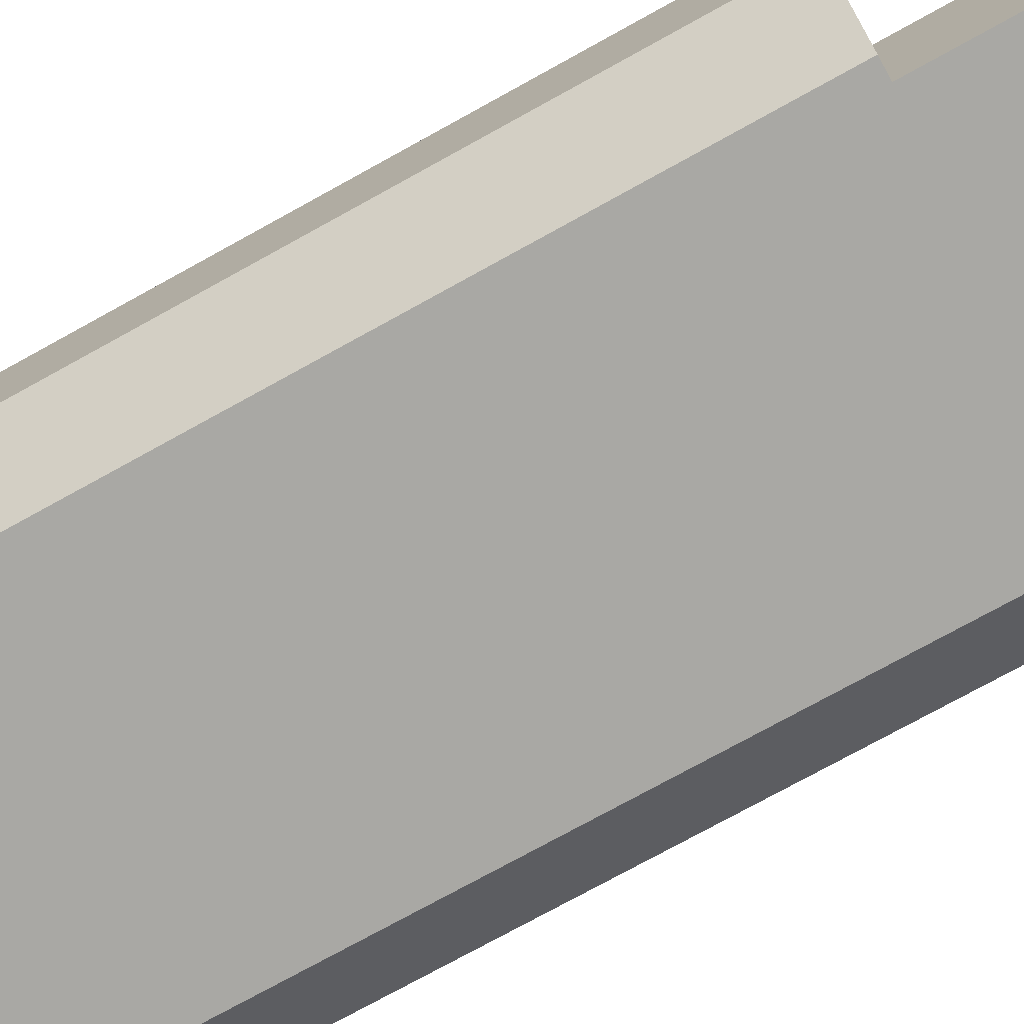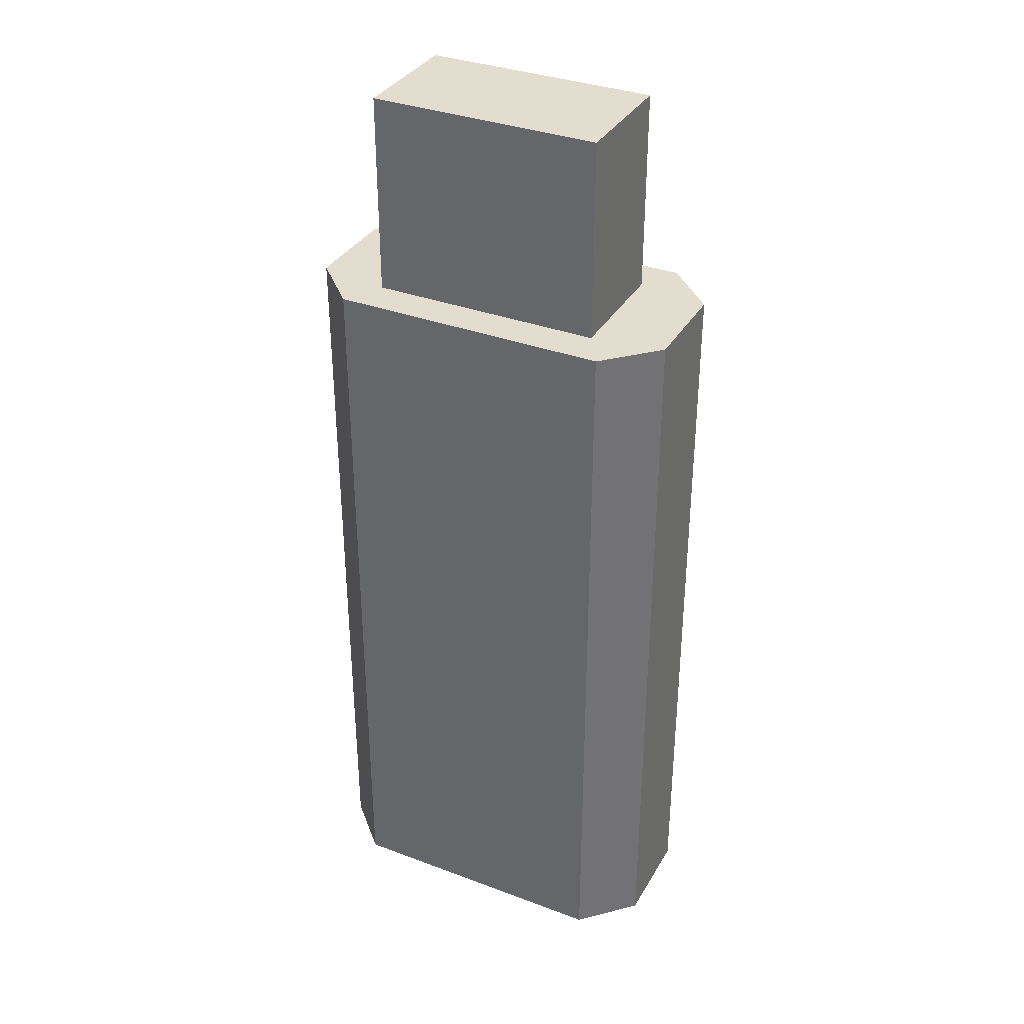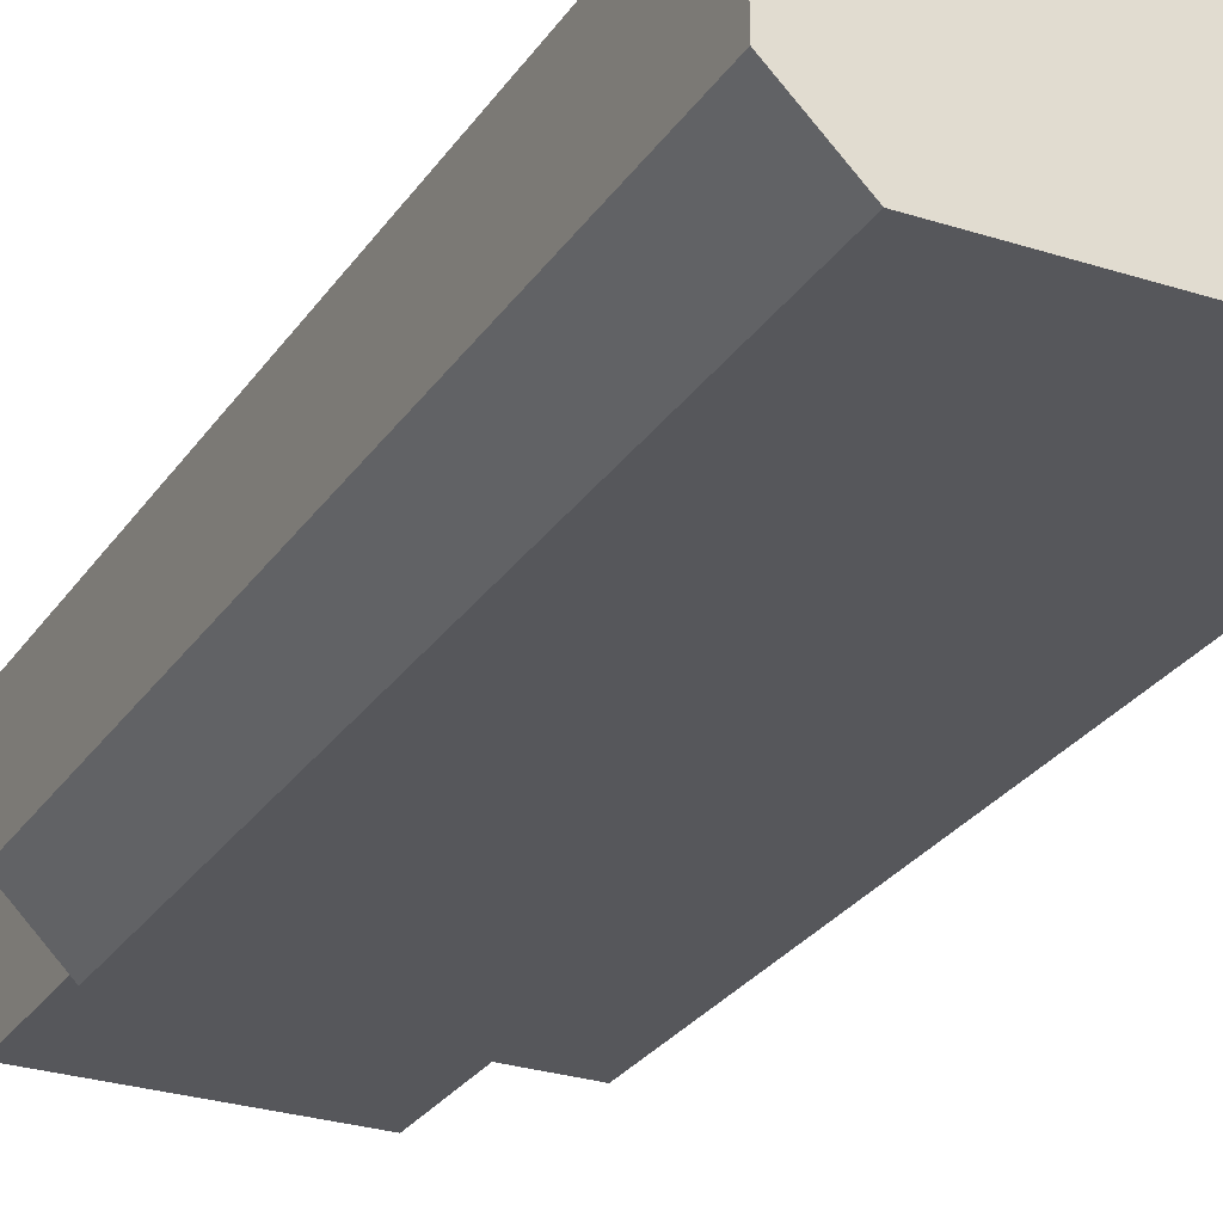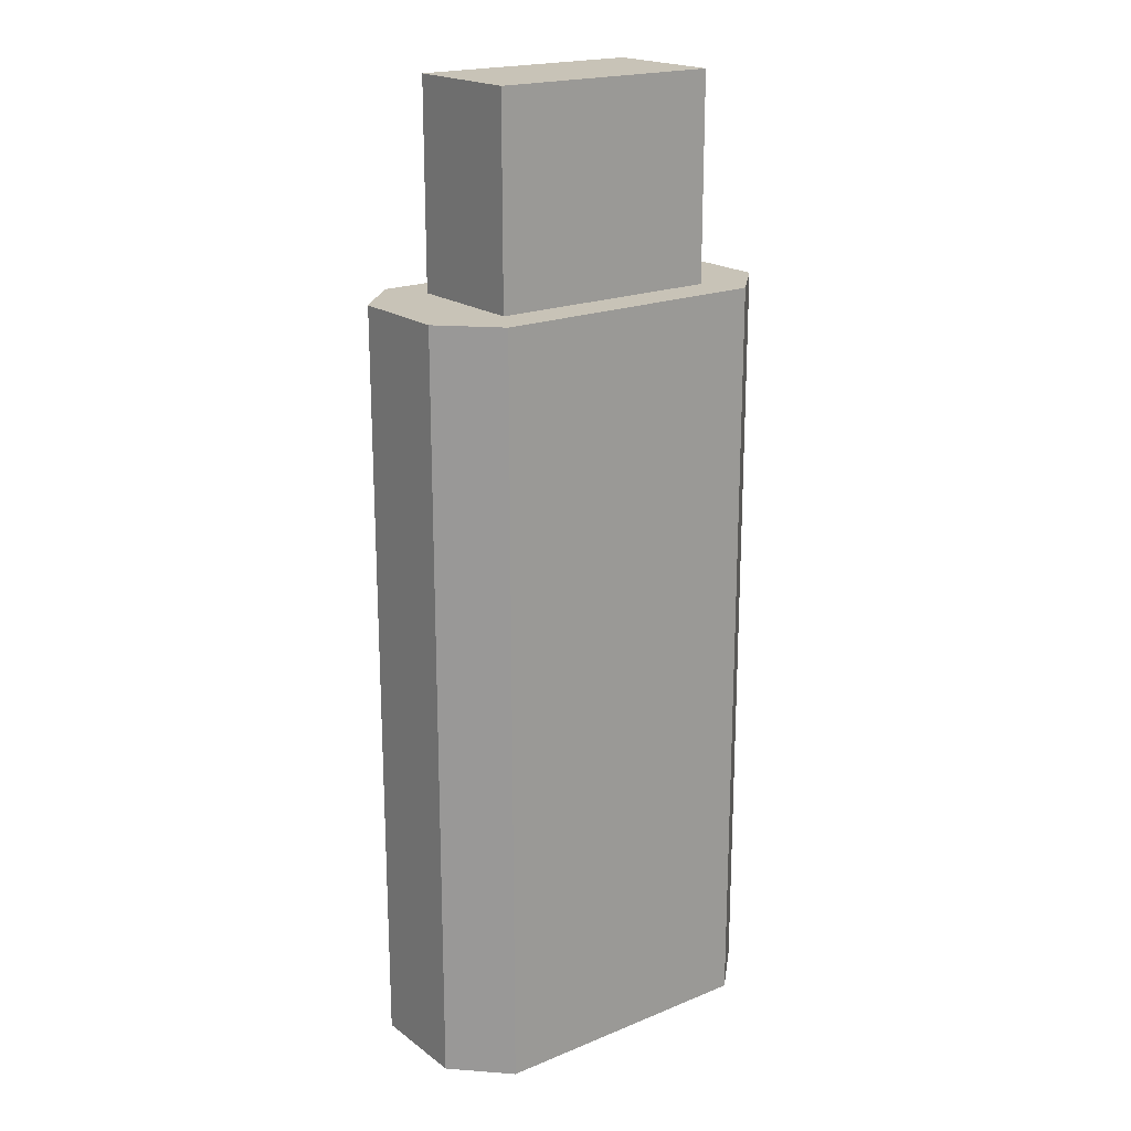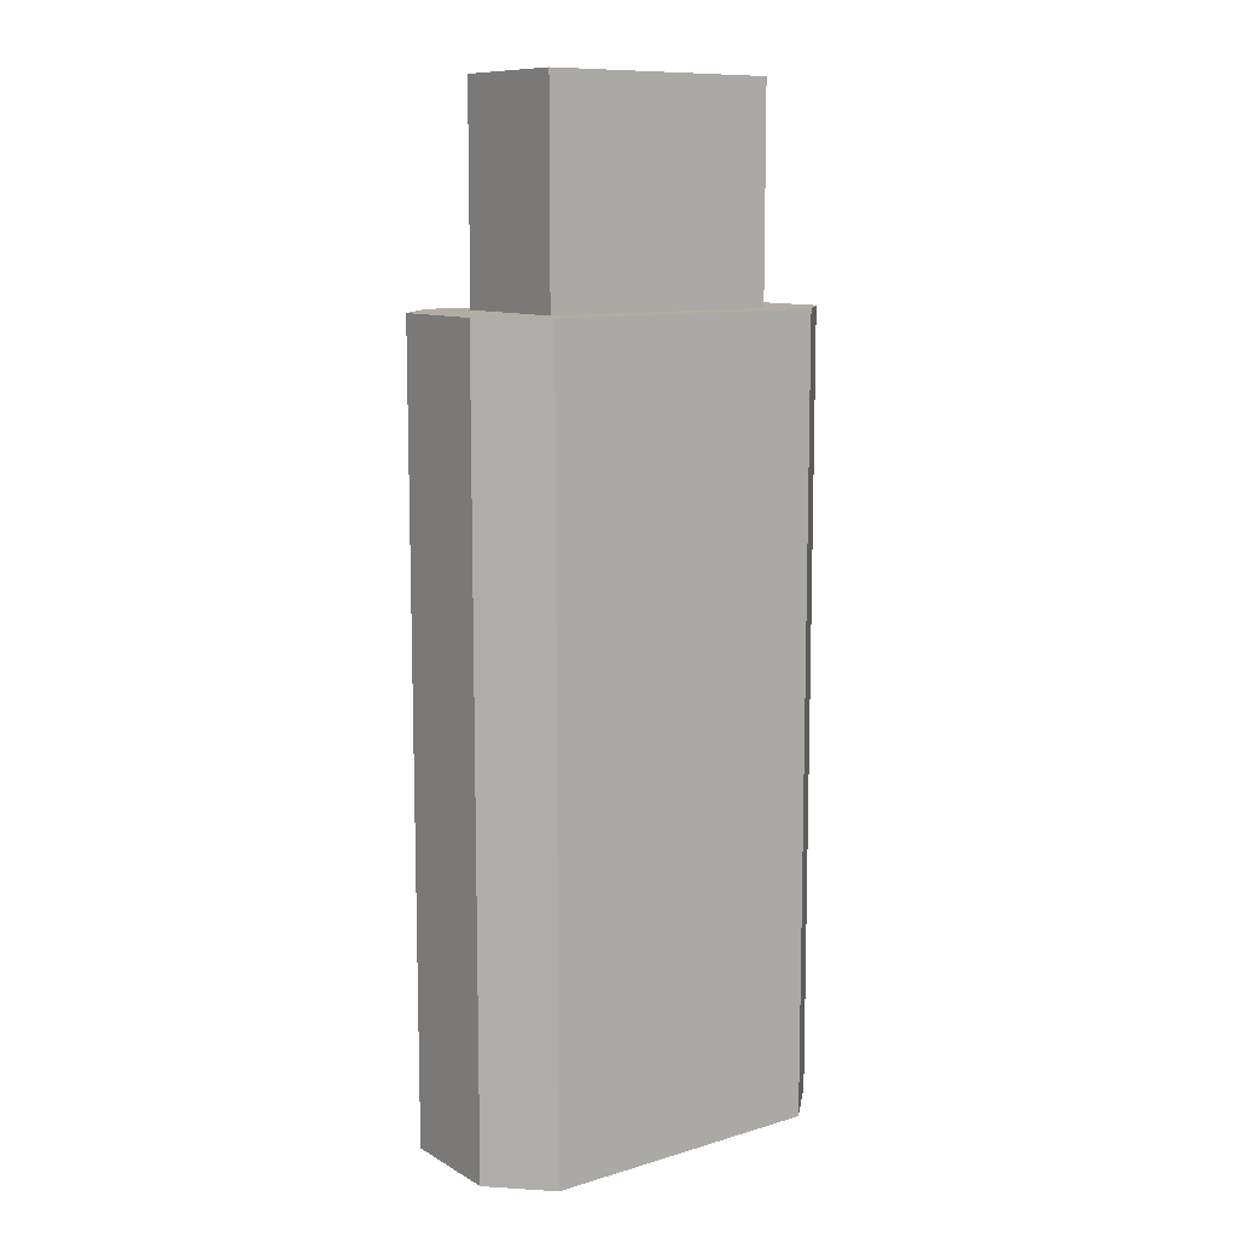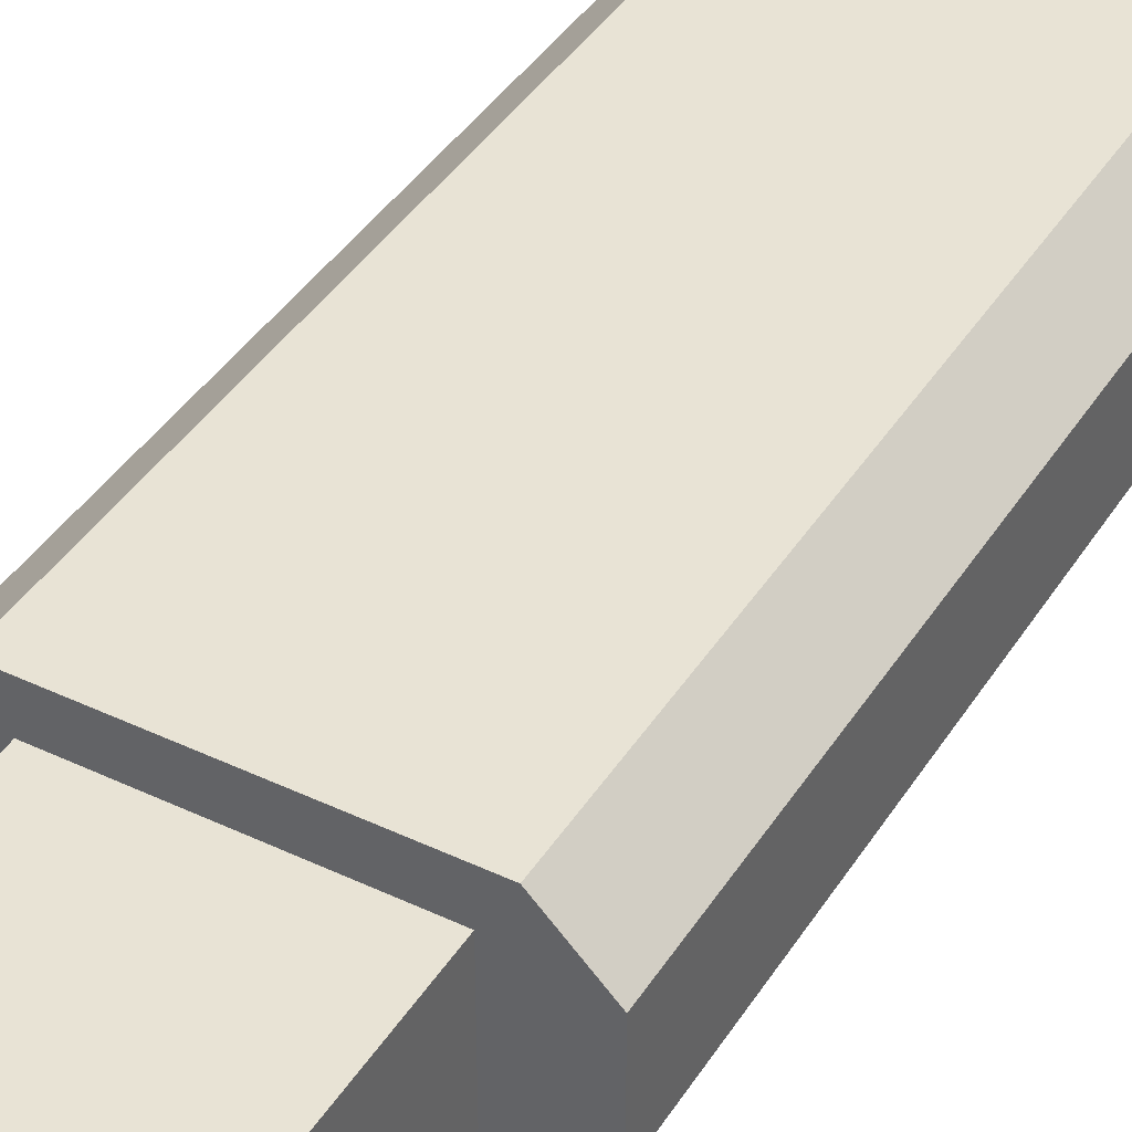
<metadata>
{"format":"obj","ext":"obj","renderer":"f3d","projection":"perspective","resolution":1024,"background":"white","views":[{"elev":-74.9,"azim":-61.0,"up":"+Y"},{"elev":34.9,"azim":-153.5,"up":"+Z"},{"elev":-27.2,"azim":153.4,"up":"+Y"},{"elev":19.7,"azim":-37.1,"up":"+Z"},{"elev":10.6,"azim":-36.4,"up":"+Z"},{"elev":41.1,"azim":29.8,"up":"+Y"}]}
</metadata>
<code>
v -1.029 0.3417 3.369
v 1.029 0.3417 3.369
v 1.029 1.436 3.369
v -1.029 1.436 3.369
v -1.029 0.3417 5.157
v 1.029 0.3417 5.157
v 1.029 1.436 5.157
v -1.029 1.436 5.157
v -1.228 1.777 3.369
v -1.672 1.333 3.369
v -1.672 1.333 -3.369
v -1.228 1.777 -3.369
v 1.672 1.333 3.369
v 1.228 1.777 3.369
v 1.672 1.333 -3.369
v 1.228 1.777 -3.369
v -1.672 0.4443 3.369
v -1.228 0 3.369
v -1.672 0.4443 -3.369
v -1.228 0 -3.369
v 1.228 0 3.369
v 1.672 0.4443 3.369
v 1.228 0 -3.369
v 1.672 0.4443 -3.369
f 5 6 7 8
f 12 9 14 16
f 18 20 23 21
f 22 24 15 13
f 19 17 10 11
f 1 2 6 5
f 2 3 7 6
f 3 4 8 7
f 4 1 5 8
f 4 10 17 1
f 20 12 16 23
f 3 14 9 4
f 1 18 21 2
f 2 22 13 3
f 10 9 12 11
f 14 13 15 16
f 18 17 19 20
f 22 21 23 24
f 4 9 10
f 3 13 14
f 1 17 18
f 2 21 22
f 23 16 15 24
f 11 12 20 19

</code>
